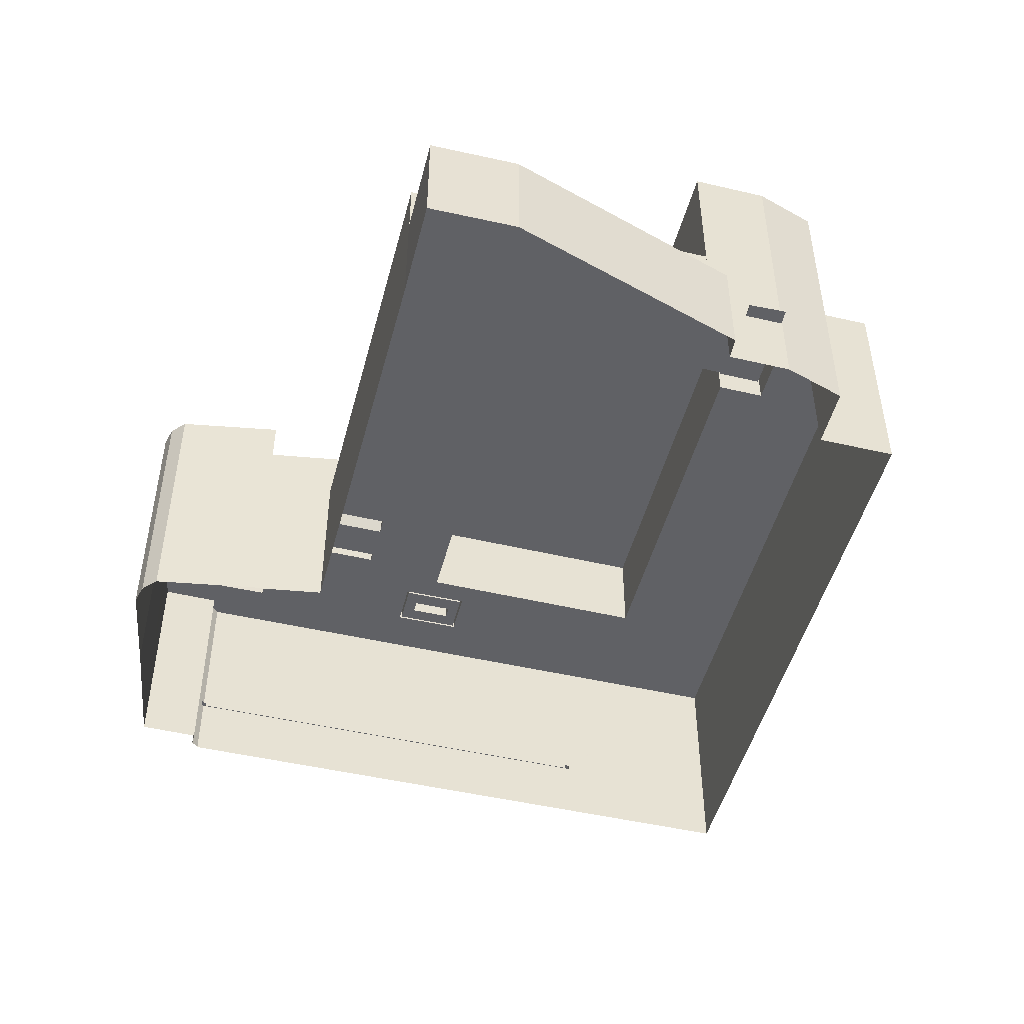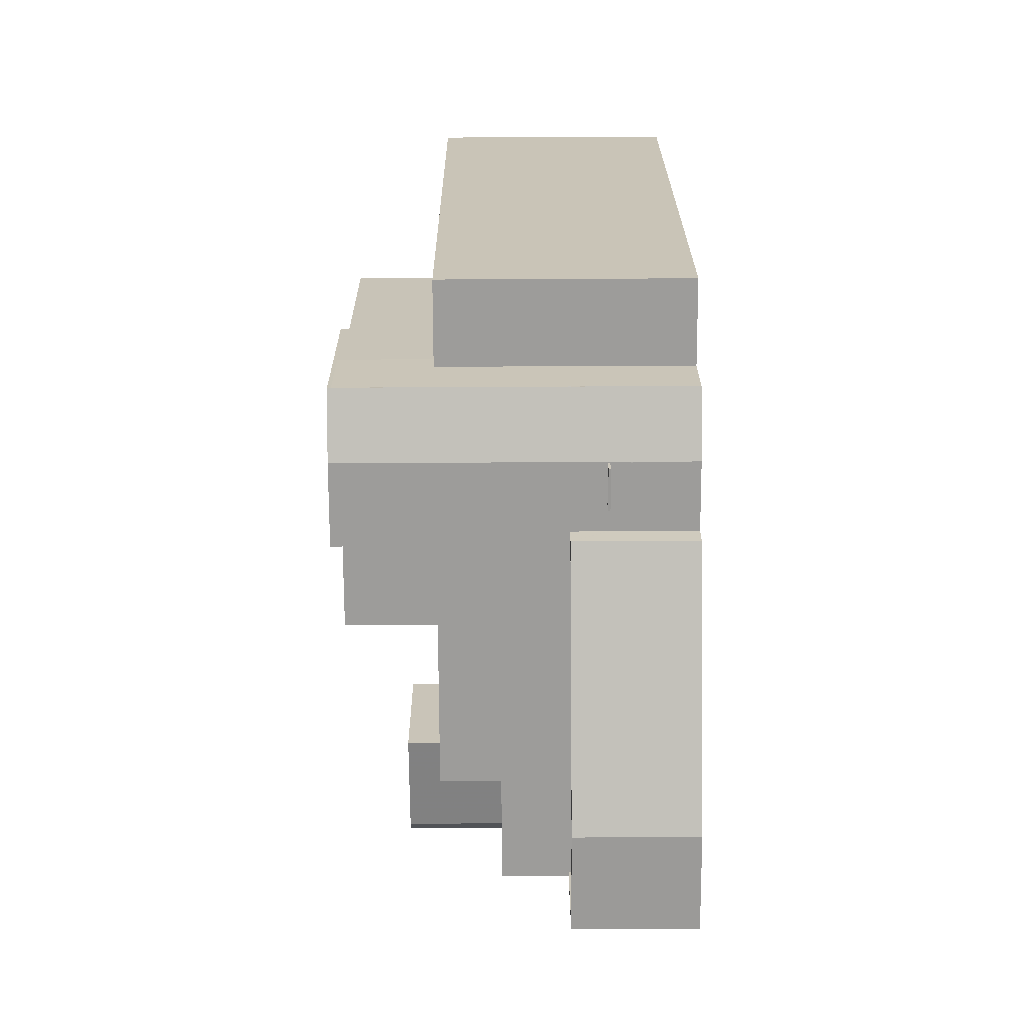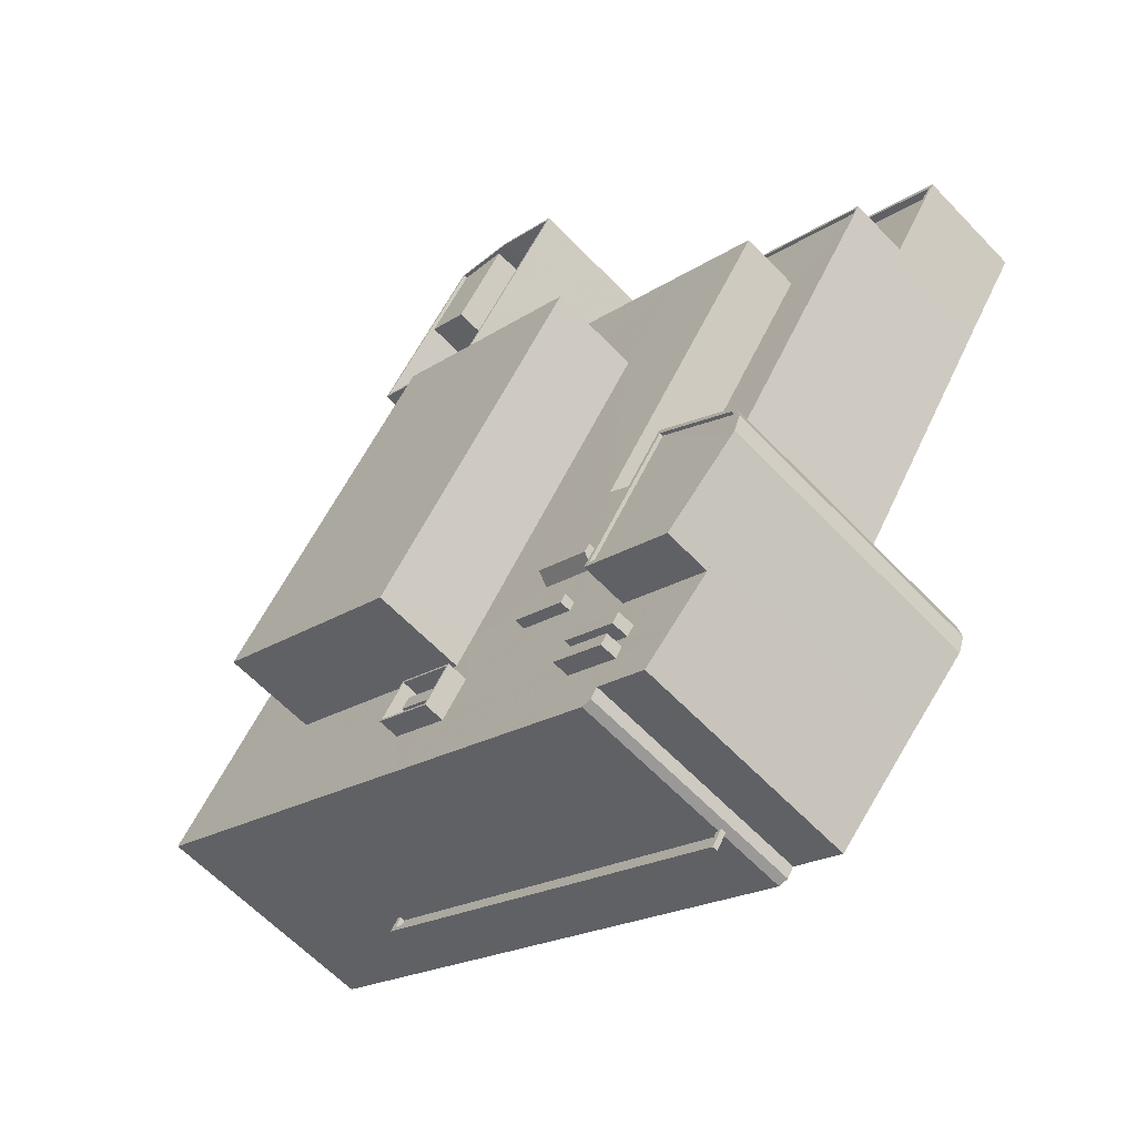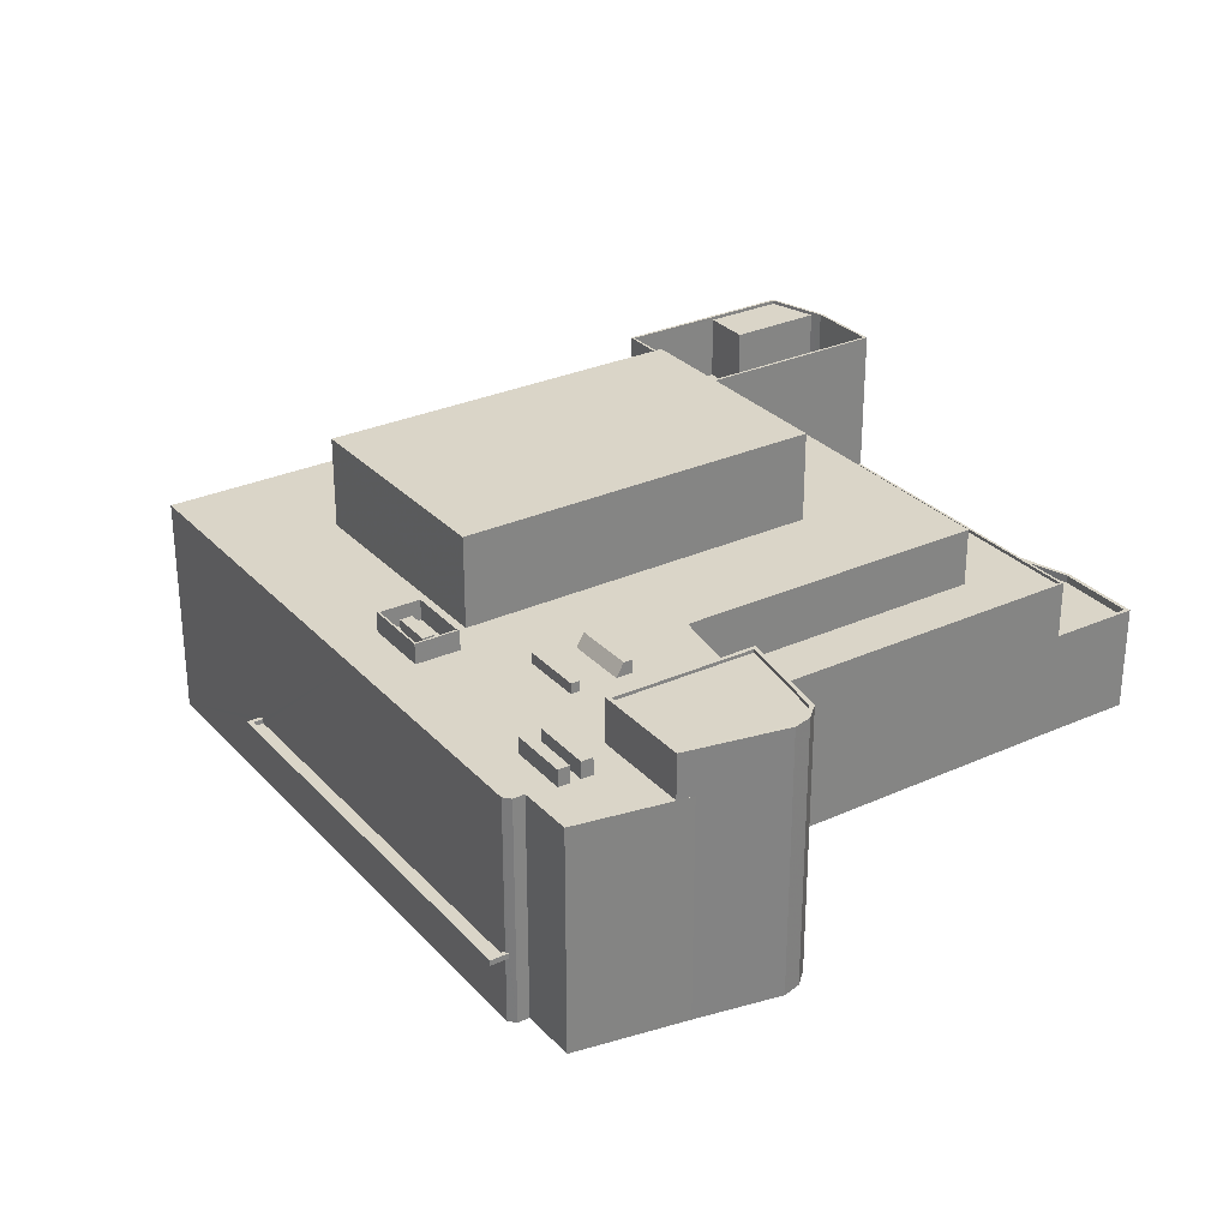
<metadata>
{"format":"obj","ext":"obj","renderer":"f3d","projection":"perspective","resolution":1024,"background":"white","views":[{"elev":-48.8,"azim":132.0,"up":"+Z"},{"elev":76.5,"azim":89.7,"up":"+Y"},{"elev":-62.2,"azim":43.5,"up":"+Y"},{"elev":29.4,"azim":22.8,"up":"+Z"}]}
</metadata>
<code>
v 1.299e+04 -1.554e+04 17.82
v 1.295e+04 -1.551e+04 17.81
v 1.3e+04 -1.552e+04 17.82
v 1.298e+04 -1.547e+04 17.82
v 1.298e+04 -1.548e+04 17.82
v 1.299e+04 -1.554e+04 17.82
v 1.299e+04 -1.554e+04 17.82
v 1.3e+04 -1.553e+04 17.82
v 1.299e+04 -1.554e+04 17.82
v 1.301e+04 -1.553e+04 17.82
v 1.3e+04 -1.552e+04 17.82
v 1.301e+04 -1.553e+04 17.82
v 1.301e+04 -1.553e+04 17.82
v 1.299e+04 -1.547e+04 17.82
v 1.298e+04 -1.547e+04 17.82
v 1.298e+04 -1.547e+04 17.82
v 1.301e+04 -1.548e+04 17.82
v 1.299e+04 -1.548e+04 17.82
v 1.299e+04 -1.548e+04 17.82
v 1.298e+04 -1.547e+04 17.82
v 1.302e+04 -1.548e+04 17.82
v 1.301e+04 -1.549e+04 17.82
v 1.3e+04 -1.552e+04 17.82
v 1.299e+04 -1.548e+04 23.64
v 1.299e+04 -1.547e+04 23.64
v 1.299e+04 -1.548e+04 23.64
v 1.299e+04 -1.547e+04 23.64
v 1.296e+04 -1.552e+04 22.83
v 1.299e+04 -1.554e+04 22.84
v 1.296e+04 -1.552e+04 22.83
v 1.299e+04 -1.554e+04 22.84
v 1.299e+04 -1.554e+04 22.84
v 1.299e+04 -1.548e+04 23.79
v 1.299e+04 -1.548e+04 23.79
v 1.299e+04 -1.547e+04 23.79
v 1.299e+04 -1.547e+04 23.79
v 1.299e+04 -1.548e+04 41.64
v 1.299e+04 -1.548e+04 41.64
v 1.298e+04 -1.549e+04 41.64
v 1.299e+04 -1.547e+04 41.64
v 1.298e+04 -1.549e+04 41.64
v 1.298e+04 -1.548e+04 41.64
v 1.298e+04 -1.549e+04 41.64
v 1.298e+04 -1.548e+04 41.64
v 1.298e+04 -1.547e+04 41.64
v 1.298e+04 -1.547e+04 41.64
v 1.298e+04 -1.549e+04 41.64
v 1.299e+04 -1.547e+04 41.64
v 1.298e+04 -1.549e+04 36.64
v 1.298e+04 -1.549e+04 36.64
v 1.298e+04 -1.548e+04 36.64
v 1.298e+04 -1.548e+04 36.64
v 1.298e+04 -1.548e+04 36.64
v 1.298e+04 -1.549e+04 36.64
v 1.299e+04 -1.548e+04 36.64
v 1.299e+04 -1.547e+04 36.64
v 1.299e+04 -1.547e+04 36.64
v 1.301e+04 -1.548e+04 25.6
v 1.299e+04 -1.548e+04 25.59
v 1.299e+04 -1.548e+04 25.59
v 1.302e+04 -1.548e+04 25.6
v 1.301e+04 -1.549e+04 25.6
v 1.299e+04 -1.548e+04 25.59
v 1.299e+04 -1.548e+04 25.59
v 1.301e+04 -1.549e+04 26.2
v 1.302e+04 -1.548e+04 26.2
v 1.301e+04 -1.549e+04 26.2
v 1.301e+04 -1.548e+04 26.2
v 1.302e+04 -1.548e+04 26.2
v 1.299e+04 -1.548e+04 26.19
v 1.299e+04 -1.548e+04 26.19
v 1.299e+04 -1.548e+04 26.19
v 1.299e+04 -1.548e+04 26.19
v 1.301e+04 -1.549e+04 26.2
v 1.301e+04 -1.548e+04 26.2
v 1.3e+04 -1.552e+04 30.71
v 1.3e+04 -1.552e+04 30.71
v 1.301e+04 -1.549e+04 30.71
v 1.301e+04 -1.549e+04 30.71
v 1.299e+04 -1.548e+04 30.71
v 1.299e+04 -1.548e+04 30.71
v 1.299e+04 -1.551e+04 30.46
v 1.3e+04 -1.552e+04 30.46
v 1.301e+04 -1.549e+04 30.46
v 1.299e+04 -1.548e+04 30.46
v 1.299e+04 -1.548e+04 30.46
v 1.301e+04 -1.549e+04 30.46
v 1.298e+04 -1.547e+04 41.39
v 1.298e+04 -1.548e+04 41.39
v 1.298e+04 -1.548e+04 41.39
v 1.298e+04 -1.547e+04 41.39
v 1.298e+04 -1.548e+04 41.39
v 1.299e+04 -1.547e+04 41.39
v 1.298e+04 -1.547e+04 41.39
v 1.298e+04 -1.548e+04 41.39
v 1.299e+04 -1.55e+04 41.94
v 1.296e+04 -1.551e+04 41.94
v 1.298e+04 -1.552e+04 41.94
v 1.298e+04 -1.549e+04 41.94
v 1.299e+04 -1.552e+04 34.98
v 1.3e+04 -1.553e+04 34.98
v 1.299e+04 -1.552e+04 34.98
v 1.299e+04 -1.553e+04 34.98
v 1.299e+04 -1.552e+04 34.98
v 1.299e+04 -1.552e+04 34.98
v 1.299e+04 -1.552e+04 34.98
v 1.298e+04 -1.552e+04 34.98
v 1.298e+04 -1.552e+04 34.98
v 1.299e+04 -1.552e+04 34.98
v 1.299e+04 -1.552e+04 34.98
v 1.299e+04 -1.552e+04 34.98
v 1.299e+04 -1.553e+04 34.98
v 1.298e+04 -1.549e+04 34.98
v 1.299e+04 -1.55e+04 34.98
v 1.3e+04 -1.549e+04 34.98
v 1.299e+04 -1.548e+04 34.98
v 1.298e+04 -1.548e+04 34.98
v 1.298e+04 -1.547e+04 34.98
v 1.298e+04 -1.548e+04 34.98
v 1.295e+04 -1.551e+04 34.97
v 1.298e+04 -1.548e+04 34.98
v 1.298e+04 -1.552e+04 34.98
v 1.298e+04 -1.552e+04 34.98
v 1.298e+04 -1.552e+04 34.98
v 1.297e+04 -1.552e+04 34.98
v 1.297e+04 -1.553e+04 34.98
v 1.296e+04 -1.551e+04 34.98
v 1.298e+04 -1.549e+04 34.98
v 1.298e+04 -1.552e+04 34.98
v 1.298e+04 -1.548e+04 34.98
v 1.298e+04 -1.552e+04 34.98
v 1.298e+04 -1.552e+04 34.98
v 1.297e+04 -1.552e+04 34.98
v 1.297e+04 -1.552e+04 34.98
v 1.298e+04 -1.552e+04 34.98
v 1.298e+04 -1.552e+04 34.98
v 1.298e+04 -1.552e+04 34.98
v 1.298e+04 -1.552e+04 34.98
v 1.299e+04 -1.554e+04 34.98
v 1.3e+04 -1.554e+04 34.98
v 1.299e+04 -1.554e+04 34.98
v 1.299e+04 -1.554e+04 34.98
v 1.299e+04 -1.553e+04 34.98
v 1.298e+04 -1.553e+04 34.98
v 1.298e+04 -1.553e+04 34.98
v 1.299e+04 -1.553e+04 34.98
v 1.299e+04 -1.554e+04 34.98
v 1.299e+04 -1.554e+04 34.98
v 1.299e+04 -1.554e+04 34.98
v 1.299e+04 -1.553e+04 34.98
v 1.3e+04 -1.554e+04 34.98
v 1.299e+04 -1.553e+04 34.98
v 1.299e+04 -1.553e+04 34.98
v 1.298e+04 -1.552e+04 34.98
v 1.299e+04 -1.553e+04 34.98
v 1.298e+04 -1.552e+04 34.98
v 1.298e+04 -1.552e+04 34.98
v 1.298e+04 -1.553e+04 34.98
v 1.298e+04 -1.552e+04 34.98
v 1.298e+04 -1.552e+04 34.98
v 1.298e+04 -1.552e+04 34.98
v 1.299e+04 -1.553e+04 34.98
v 1.3e+04 -1.553e+04 34.98
v 1.3e+04 -1.553e+04 34.98
v 1.299e+04 -1.553e+04 34.98
v 1.3e+04 -1.552e+04 34.98
v 1.299e+04 -1.551e+04 34.98
v 1.301e+04 -1.549e+04 34.98
v 1.299e+04 -1.552e+04 35.79
v 1.298e+04 -1.552e+04 35.79
v 1.299e+04 -1.553e+04 35.79
v 1.299e+04 -1.553e+04 35.79
v 1.299e+04 -1.552e+04 35.99
v 1.299e+04 -1.552e+04 35.99
v 1.299e+04 -1.552e+04 35.99
v 1.299e+04 -1.552e+04 35.99
v 1.301e+04 -1.553e+04 38.11
v 1.301e+04 -1.553e+04 38.11
v 1.3e+04 -1.553e+04 38.11
v 1.3e+04 -1.553e+04 38.11
v 1.299e+04 -1.553e+04 38.11
v 1.3e+04 -1.552e+04 38.11
v 1.3e+04 -1.552e+04 38.36
v 1.3e+04 -1.552e+04 38.36
v 1.301e+04 -1.553e+04 38.36
v 1.301e+04 -1.553e+04 38.36
v 1.301e+04 -1.553e+04 38.36
v 1.301e+04 -1.553e+04 38.36
v 1.299e+04 -1.553e+04 38.36
v 1.301e+04 -1.553e+04 38.36
v 1.3e+04 -1.553e+04 38.36
v 1.3e+04 -1.553e+04 38.36
v 1.299e+04 -1.553e+04 38.36
v 1.3e+04 -1.553e+04 38.36
v 1.297e+04 -1.552e+04 36.03
v 1.298e+04 -1.552e+04 36.03
v 1.298e+04 -1.552e+04 36.03
v 1.298e+04 -1.552e+04 36.03
v 1.298e+04 -1.552e+04 36.53
v 1.298e+04 -1.552e+04 36.53
v 1.298e+04 -1.552e+04 36.53
v 1.298e+04 -1.552e+04 36.53
v 1.298e+04 -1.553e+04 36.53
v 1.298e+04 -1.553e+04 36.53
v 1.297e+04 -1.552e+04 36.53
v 1.297e+04 -1.552e+04 36.53
v 1.299e+04 -1.554e+04 36.25
v 1.299e+04 -1.553e+04 36.25
v 1.299e+04 -1.553e+04 36.25
v 1.299e+04 -1.554e+04 36.25
v 1.299e+04 -1.553e+04 36.25
v 1.299e+04 -1.553e+04 36.25
v 1.299e+04 -1.553e+04 36.25
v 1.299e+04 -1.553e+04 36.25
v 1.296e+04 -1.552e+04 22.88
v 1.296e+04 -1.552e+04 22.88
v 1.299e+04 -1.554e+04 22.89
v 1.299e+04 -1.554e+04 22.89
v 1.296e+04 -1.552e+04 23.23
v 1.296e+04 -1.552e+04 23.23
v 1.296e+04 -1.552e+04 23.23
v 1.299e+04 -1.554e+04 23.24
v 1.299e+04 -1.554e+04 23.24
v 1.299e+04 -1.554e+04 23.24
v 1.296e+04 -1.552e+04 23.23
v 1.299e+04 -1.554e+04 23.24
v 1.299e+04 -1.554e+04 23.24
v 1.299e+04 -1.548e+04 23.64
v 1.299e+04 -1.548e+04 23.79
f 1 2 3
f 2 4 5
f 6 7 1
f 8 9 6
f 10 8 11
f 12 13 10
f 14 15 16
f 17 18 19
f 15 5 20
f 17 21 22
f 18 5 14
f 12 11 23
f 22 3 18
f 11 6 3
f 2 5 3
f 6 1 3
f 8 6 11
f 12 10 11
f 14 5 15
f 17 22 18
f 3 5 18
f 24 25 26
f 24 27 25
f 28 29 30
f 30 29 31
f 29 32 31
f 33 34 35
f 36 33 35
f 37 38 39
f 37 40 38
f 39 38 41
f 42 43 44
f 45 40 46
f 43 47 44
f 42 44 46
f 48 40 45
f 38 40 48
f 44 45 46
f 49 50 51
f 51 50 52
f 53 50 54
f 55 53 54
f 52 50 53
f 56 53 57
f 57 53 55
f 58 59 60
f 61 58 62
f 59 63 60
f 62 58 64
f 58 60 64
f 65 66 67
f 66 68 69
f 70 71 72
f 72 71 73
f 71 68 73
f 67 69 74
f 75 68 71
f 69 68 75
f 67 66 69
f 76 77 78
f 77 79 78
f 78 80 81
f 78 79 80
f 82 83 84
f 85 84 86
f 86 84 87
f 84 83 87
f 88 89 90
f 91 88 90
f 92 93 94
f 95 92 94
f 96 97 98
f 96 99 97
f 100 101 102
f 103 101 104
f 105 106 107
f 107 108 109
f 110 109 108
f 105 107 109
f 111 109 110
f 111 112 104
f 100 104 101
f 112 103 104
f 111 110 112
f 113 114 115
f 116 113 115
f 117 118 119
f 118 120 121
f 122 123 124
f 125 120 126
f 122 127 123
f 128 121 127
f 125 126 129
f 130 119 121
f 123 127 125
f 119 118 121
f 121 120 127
f 127 120 125
f 131 132 133
f 133 134 131
f 134 135 136
f 137 135 138
f 136 135 137
f 134 133 135
f 139 140 141
f 140 139 142
f 143 144 145
f 143 145 146
f 146 147 139
f 147 148 149
f 126 148 146
f 145 129 126
f 147 142 139
f 145 126 146
f 146 148 147
f 150 151 152
f 151 150 140
f 153 154 155
f 154 144 155
f 155 141 150
f 144 143 155
f 141 140 150
f 155 143 141
f 132 131 156
f 138 157 137
f 131 158 156
f 137 157 159
f 157 158 159
f 156 158 157
f 160 161 154
f 122 124 161
f 108 122 161
f 154 153 162
f 163 151 164
f 153 152 165
f 152 151 163
f 108 160 110
f 112 162 103
f 165 152 163
f 103 162 165
f 160 154 162
f 160 108 161
f 162 153 165
f 101 166 102
f 106 102 167
f 106 167 107
f 115 114 168
f 107 167 114
f 114 167 168
f 102 166 167
f 169 170 171
f 172 169 171
f 173 111 174
f 173 109 111
f 174 175 173
f 174 176 175
f 174 111 104
f 177 178 179
f 180 179 181
f 179 178 182
f 179 182 181
f 183 184 185
f 185 186 187
f 187 186 188
f 184 186 185
f 183 189 184
f 187 188 190
f 190 191 192
f 193 189 192
f 188 194 190
f 184 189 193
f 191 193 192
f 194 191 190
f 195 196 197
f 198 195 197
f 199 200 201
f 199 202 200
f 200 203 201
f 203 204 201
f 199 205 206
f 202 199 206
f 206 205 204
f 206 204 203
f 207 208 209
f 210 207 209
f 211 212 213
f 214 211 213
f 215 216 217
f 218 215 217
f 219 220 221
f 222 223 224
f 220 225 221
f 225 223 226
f 227 226 222
f 221 225 226
f 226 223 222
f 35 34 26
f 25 35 26
f 33 26 34
f 33 24 26
f 36 25 27
f 36 35 25
f 18 14 24
f 18 24 228
f 70 37 60
f 14 40 36
f 37 72 40
f 33 72 229
f 63 70 60
f 36 72 33
f 72 37 70
f 14 36 27
f 24 14 27
f 40 72 36
f 14 46 40
f 14 16 46
f 130 121 90
f 15 91 16
f 121 42 90
f 16 91 46
f 90 42 46
f 91 90 46
f 228 24 33
f 229 228 33
f 64 60 80
f 60 37 80
f 116 39 113
f 116 37 39
f 85 86 81
f 85 81 116
f 80 37 81
f 81 37 116
f 128 42 121
f 128 43 42
f 45 93 48
f 48 93 57
f 45 94 93
f 57 93 56
f 48 57 55
f 38 48 55
f 41 55 54
f 41 38 55
f 49 51 44
f 47 49 44
f 94 45 95
f 52 95 51
f 51 95 44
f 95 45 44
f 70 59 71
f 70 63 59
f 58 71 59
f 58 75 71
f 75 58 61
f 69 75 61
f 74 69 61
f 62 74 61
f 18 228 19
f 228 73 19
f 229 72 73
f 228 229 73
f 73 68 17
f 19 73 17
f 68 66 21
f 17 68 21
f 65 21 66
f 65 22 21
f 67 79 65
f 22 65 3
f 3 65 77
f 65 79 77
f 62 64 74
f 67 74 79
f 79 74 80
f 74 64 80
f 81 87 78
f 81 86 87
f 76 87 83
f 76 78 87
f 119 89 117
f 5 117 20
f 20 117 88
f 117 89 88
f 15 20 88
f 91 15 88
f 119 90 89
f 119 130 90
f 95 52 53
f 92 95 53
f 56 93 92
f 53 56 92
f 47 99 50
f 99 43 97
f 97 43 127
f 49 47 50
f 127 43 128
f 99 47 43
f 97 122 98
f 97 127 122
f 54 50 41
f 113 39 114
f 50 99 41
f 114 39 96
f 39 99 96
f 41 99 39
f 107 96 98
f 114 96 107
f 98 122 108
f 107 98 108
f 83 82 76
f 3 77 11
f 82 167 76
f 11 77 166
f 77 167 166
f 76 167 77
f 151 9 8
f 8 164 151
f 140 142 9
f 140 9 151
f 9 147 6
f 9 142 147
f 6 149 7
f 6 147 149
f 148 222 224
f 224 149 148
f 149 224 7
f 1 32 29
f 7 32 1
f 224 32 7
f 29 28 1
f 2 1 28
f 120 2 220
f 148 227 222
f 120 219 126
f 126 227 148
f 218 227 126
f 126 215 218
f 220 2 28
f 219 215 126
f 120 220 219
f 120 118 4
f 2 120 4
f 5 4 118
f 117 5 118
f 116 115 85
f 85 115 84
f 115 168 84
f 167 82 84
f 168 167 84
f 112 172 171
f 162 112 171
f 162 171 170
f 160 162 170
f 110 170 169
f 110 160 170
f 169 112 110
f 169 172 112
f 102 176 174
f 100 102 174
f 173 105 109
f 106 173 175
f 106 105 173
f 174 104 100
f 175 176 102
f 106 175 102
f 178 184 182
f 178 186 184
f 188 178 177
f 188 186 178
f 188 177 179
f 194 188 179
f 191 194 179
f 180 191 179
f 193 191 180
f 181 193 180
f 193 181 182
f 184 193 182
f 185 13 12
f 185 187 13
f 190 10 13
f 187 190 13
f 192 163 164
f 192 164 190
f 164 10 190
f 164 8 10
f 183 185 12
f 23 183 12
f 166 23 11
f 23 166 183
f 103 165 189
f 101 189 183
f 103 189 101
f 101 183 166
f 163 192 189
f 165 163 189
f 157 197 196
f 156 157 196
f 196 195 132
f 196 132 156
f 195 133 132
f 135 195 198
f 135 133 195
f 198 197 138
f 198 138 135
f 197 157 138
f 201 204 144
f 161 201 154
f 204 145 144
f 201 144 154
f 159 203 200
f 159 158 203
f 159 200 137
f 200 202 137
f 202 136 137
f 145 204 129
f 129 205 125
f 129 204 205
f 123 205 199
f 123 125 205
f 136 202 206
f 134 136 206
f 123 199 124
f 199 201 124
f 201 161 124
f 134 206 131
f 131 203 158
f 131 206 203
f 141 207 210
f 139 141 210
f 209 139 210
f 209 146 139
f 143 209 208
f 143 146 209
f 208 207 141
f 143 208 141
f 152 211 214
f 150 152 214
f 213 150 214
f 213 155 150
f 153 213 212
f 153 155 213
f 212 211 152
f 153 212 152
f 215 221 216
f 215 219 221
f 218 217 226
f 227 218 226
f 221 217 216
f 221 226 217
f 28 30 225
f 220 28 225
f 223 31 32
f 224 223 32
f 31 225 30
f 31 223 225

</code>
